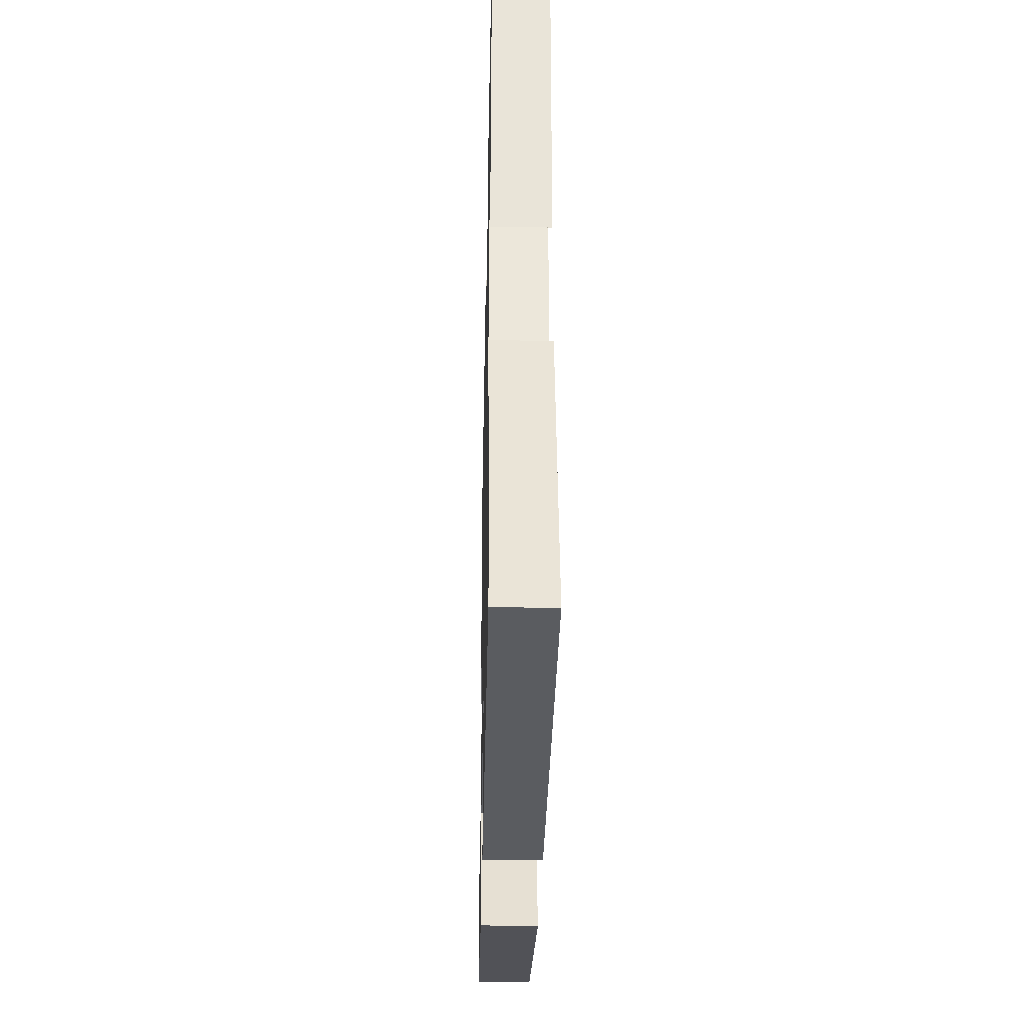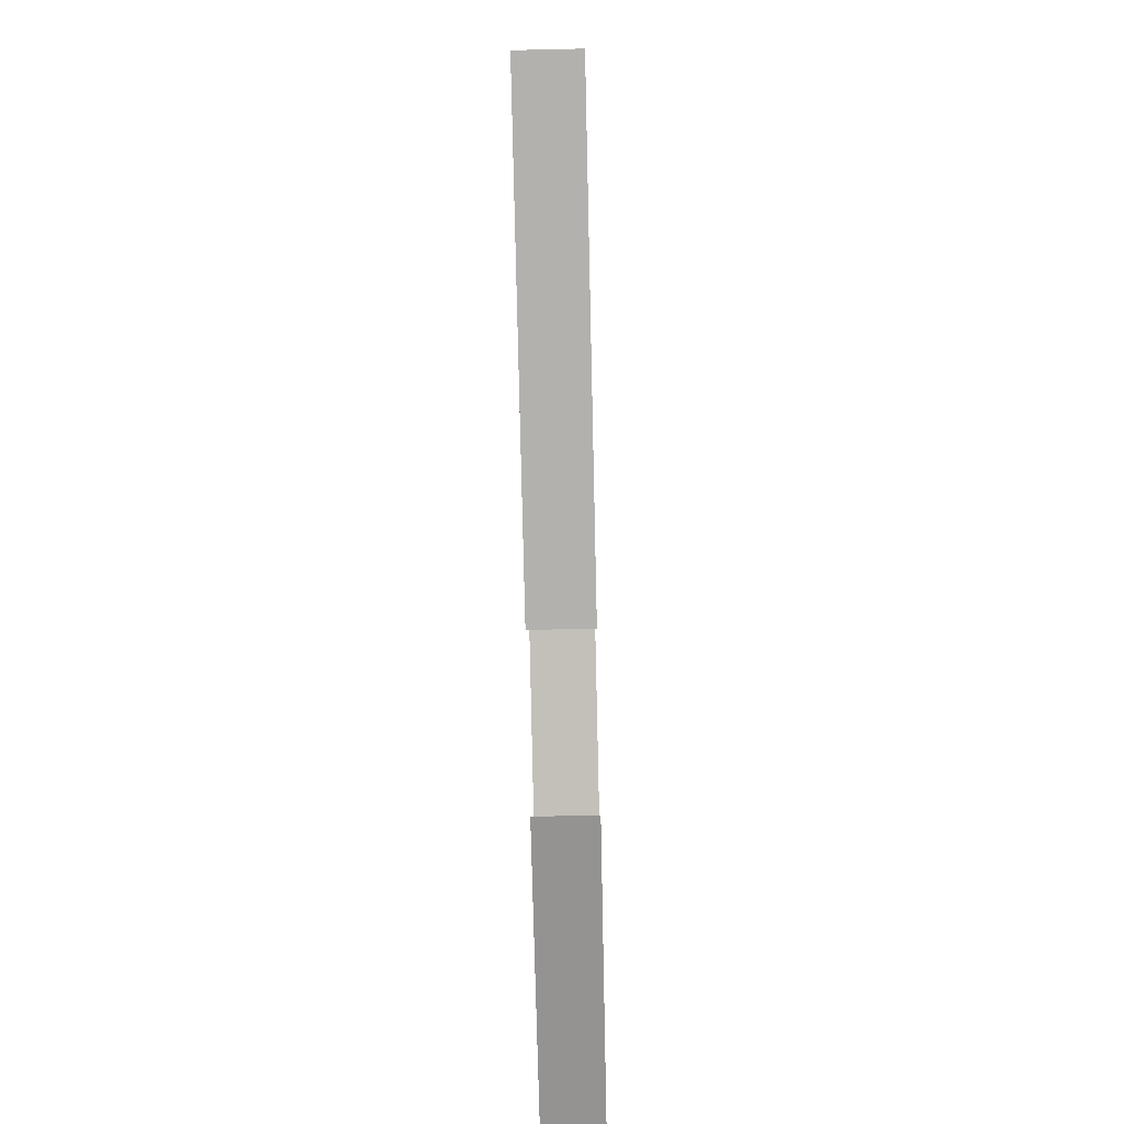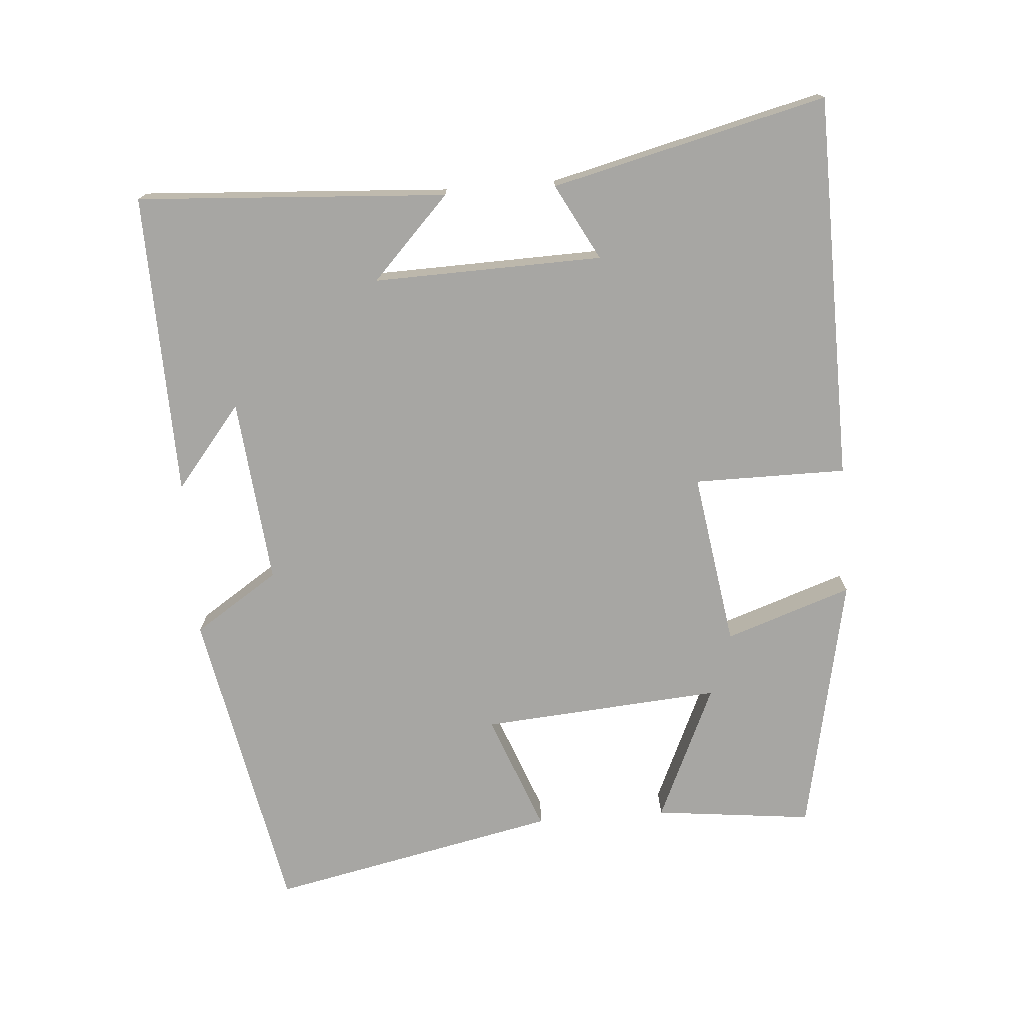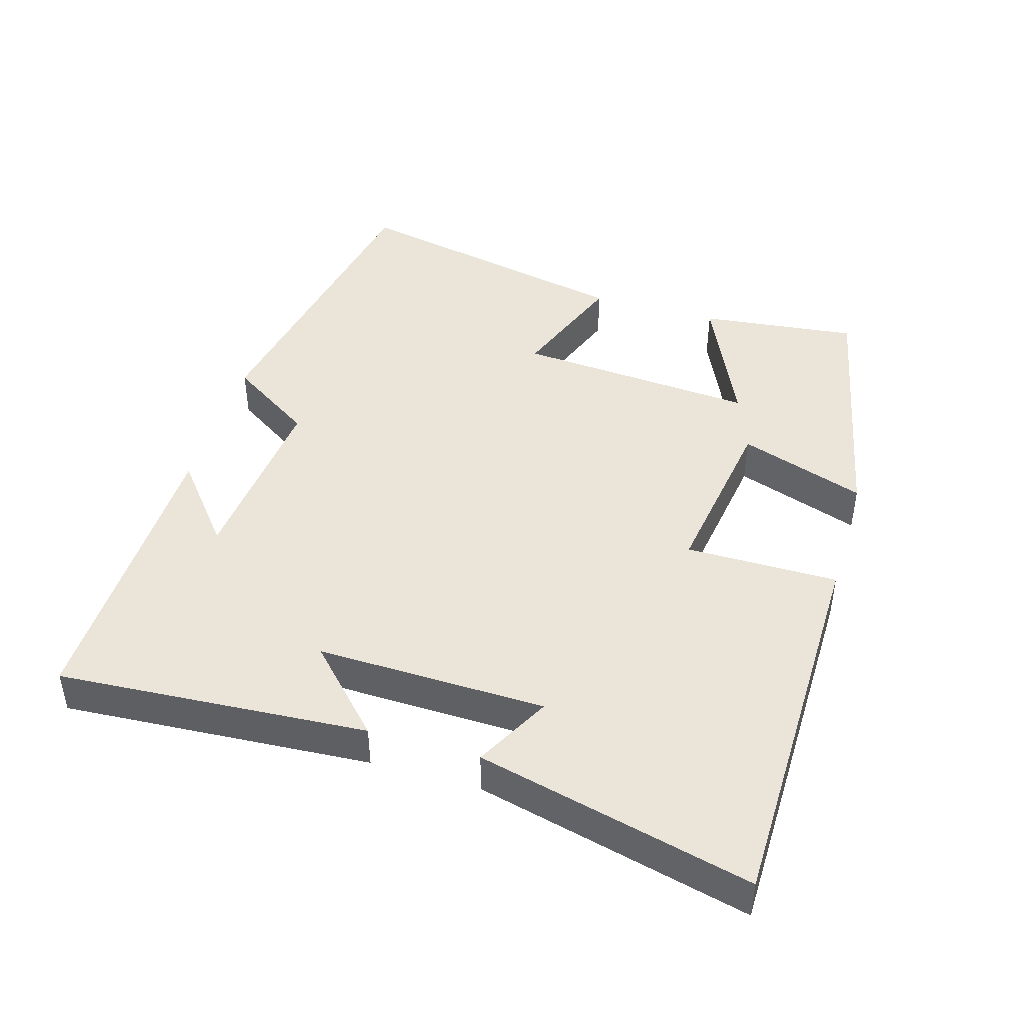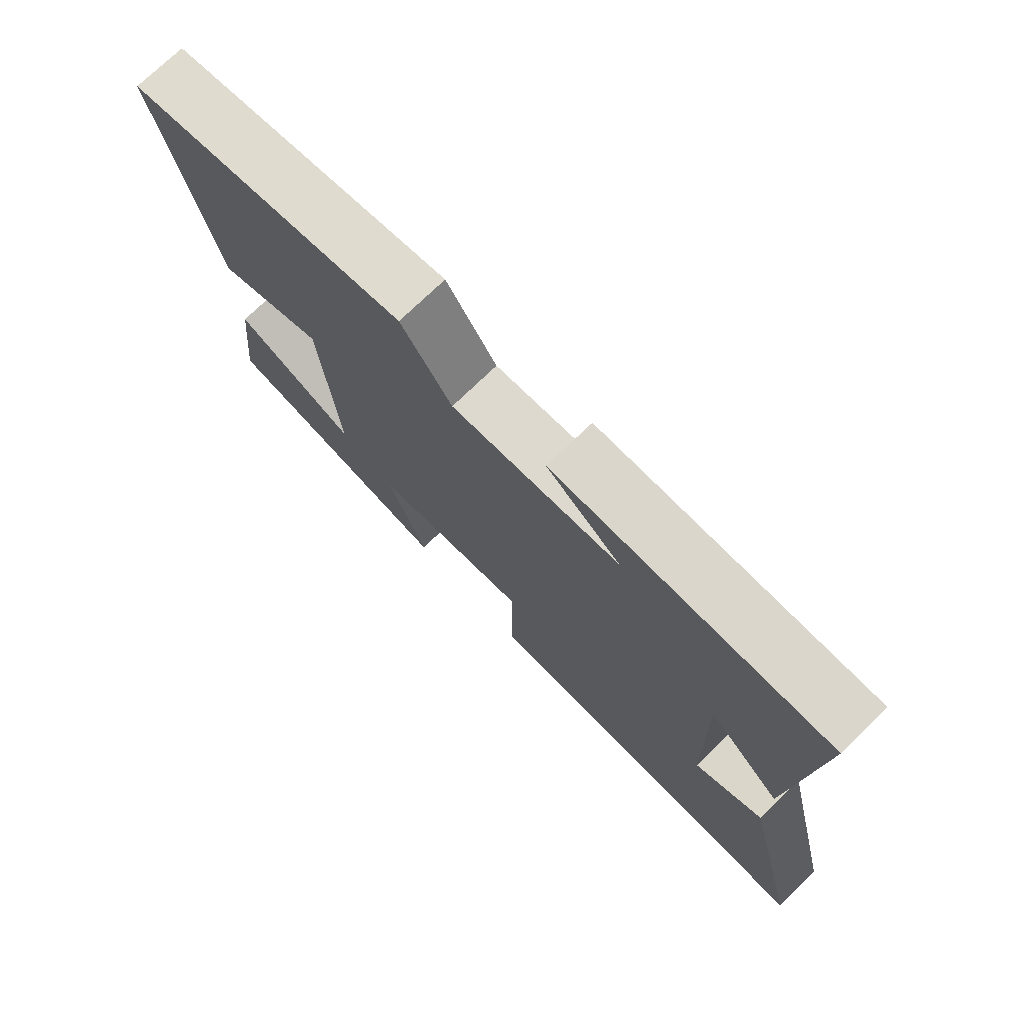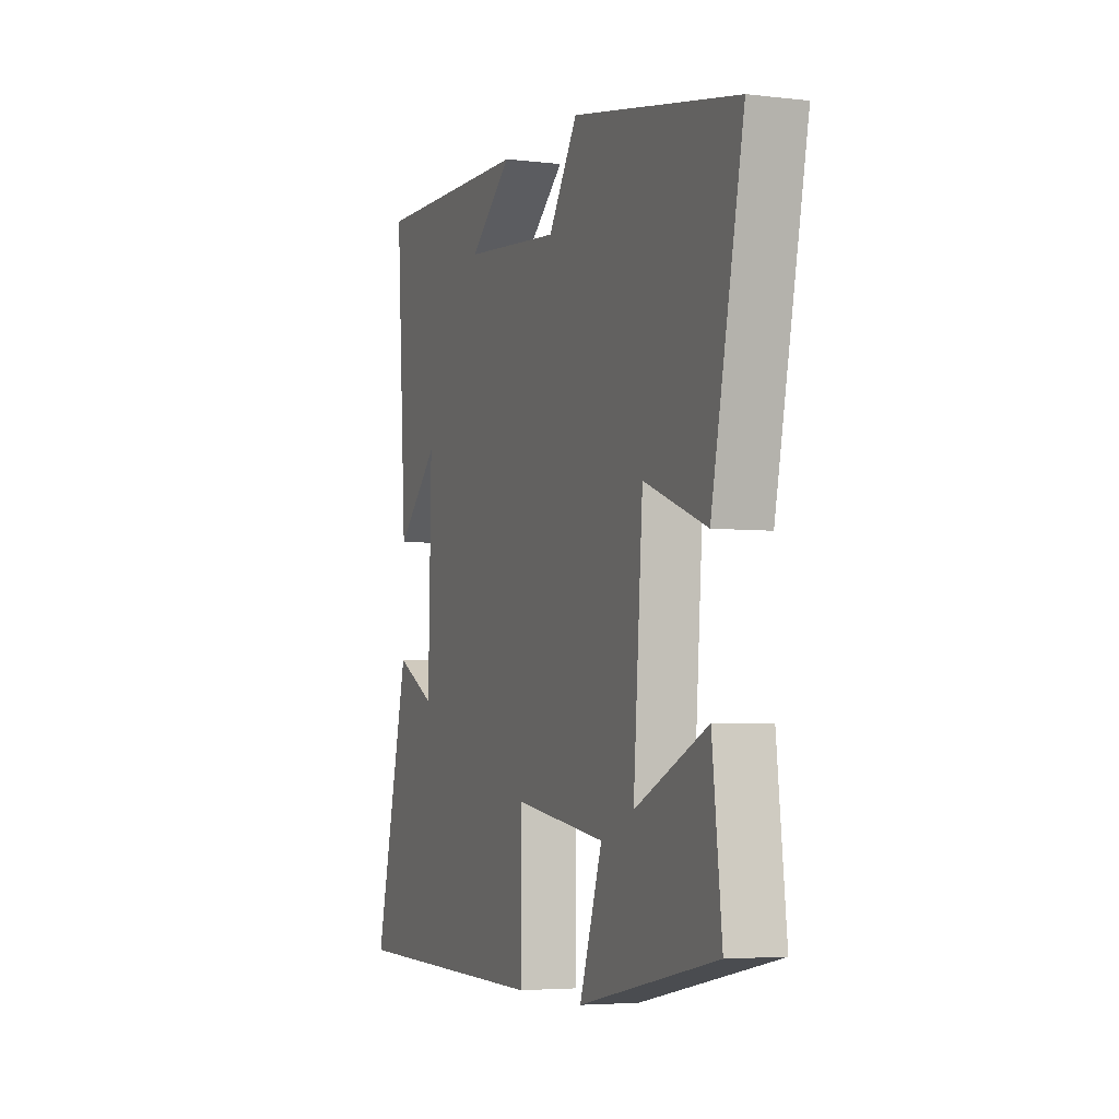
<metadata>
{"format":"obj","ext":"obj","renderer":"f3d","projection":"perspective","resolution":1024,"background":"white","views":[{"elev":-33.2,"azim":88.8,"up":"+Z"},{"elev":-78.5,"azim":91.3,"up":"+Z"},{"elev":-74.1,"azim":94.5,"up":"+Y"},{"elev":44.7,"azim":106.4,"up":"+Y"},{"elev":74.3,"azim":45.9,"up":"+Z"},{"elev":-4.4,"azim":-111.1,"up":"+Z"}]}
</metadata>
<code>
v -0.587 0.07 0.414
v -0.137 0.07 0.5
v -0.057 0.07 0.378
v 0.211 0.07 0.404
v 0.093 0.07 0.5
v 0.529 0.07 0.509
v 0.5 0.07 0.063
v 0.383 0.07 0.175
v 0.391 0.07 -0.155
v 0.5 0.07 -0.097
v 0.596 0.07 -0.492
v 0.04 0.07 -0.5
v 0.04 0.07 -0.28
v -0.212 0.07 -0.318
v -0.15 0.07 -0.5
v -0.526 0.07 -0.422
v -0.5 0.07 -0.194
v -0.303 0.07 -0.283
v -0.329 0.07 0.063
v -0.5 0.07 -0.002
v -0.587 0 0.414
v -0.137 0 0.5
v -0.057 0 0.378
v 0.211 0 0.404
v 0.093 0 0.5
v 0.529 0 0.509
v 0.5 0 0.063
v 0.383 0 0.175
v 0.391 0 -0.155
v 0.5 0 -0.097
v 0.596 0 -0.492
v 0.04 0 -0.5
v 0.04 0 -0.28
v -0.212 0 -0.318
v -0.15 0 -0.5
v -0.526 0 -0.422
v -0.5 0 -0.194
v -0.303 0 -0.283
v -0.329 0 0.063
v -0.5 0 -0.002
f 1 2 3
f 20 1 3
f 19 20 3
f 18 19 3 4
f 15 16 17 18
f 14 15 18
f 13 14 18 4
f 12 13 4
f 9 10 11 12
f 8 9 12 4
f 7 8 4
f 6 7 4
f 4 5 6
f 23 22 21
f 23 21 40
f 23 40 39
f 24 23 39 38
f 38 37 36 35
f 38 35 34
f 24 38 34 33
f 24 33 32
f 32 31 30 29
f 24 32 29 28
f 24 28 27
f 24 27 26
f 26 25 24
f 1 21 22 2
f 2 22 23 3
f 3 23 24 4
f 4 24 25 5
f 5 25 26 6
f 6 26 27 7
f 7 27 28 8
f 8 28 29 9
f 9 29 30 10
f 10 30 31 11
f 11 31 32 12
f 12 32 33 13
f 13 33 34 14
f 14 34 35 15
f 15 35 36 16
f 16 36 37 17
f 17 37 38 18
f 18 38 39 19
f 19 39 40 20
f 20 40 21 1

</code>
